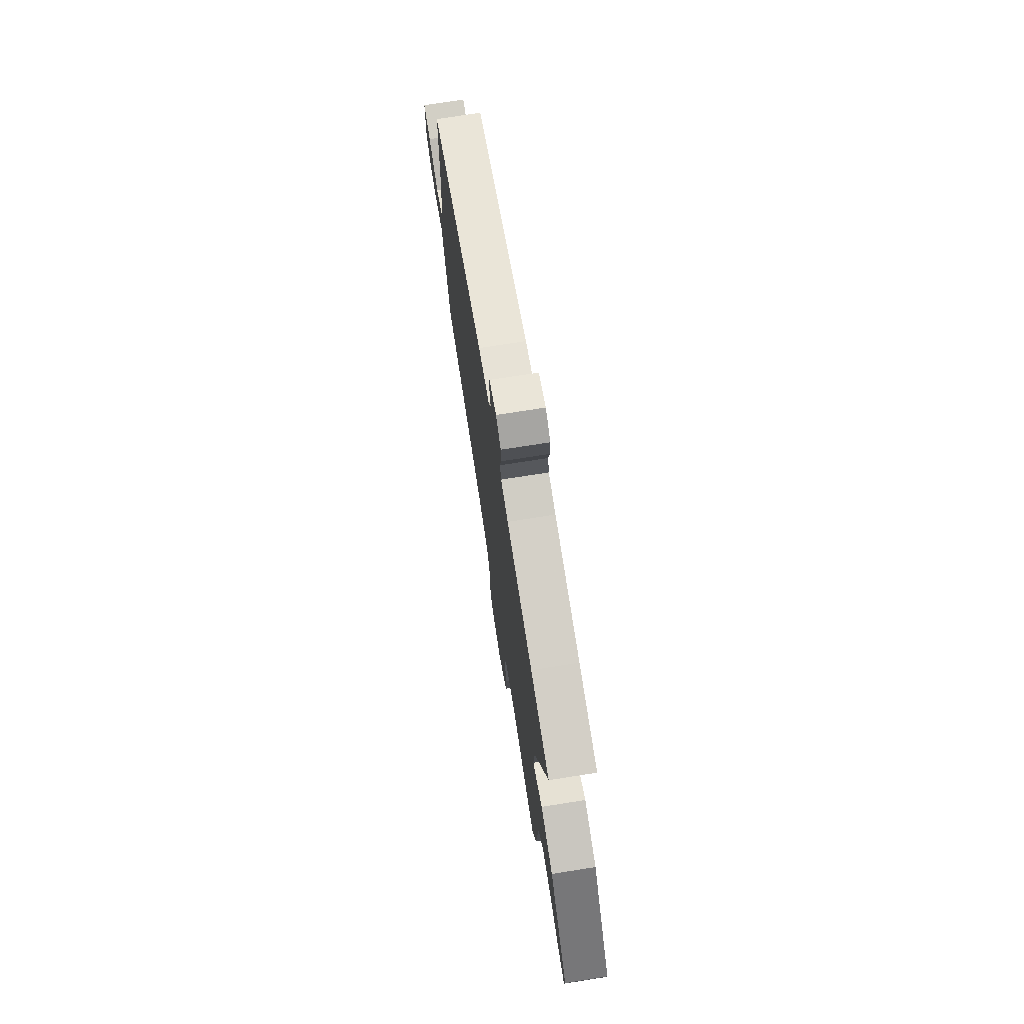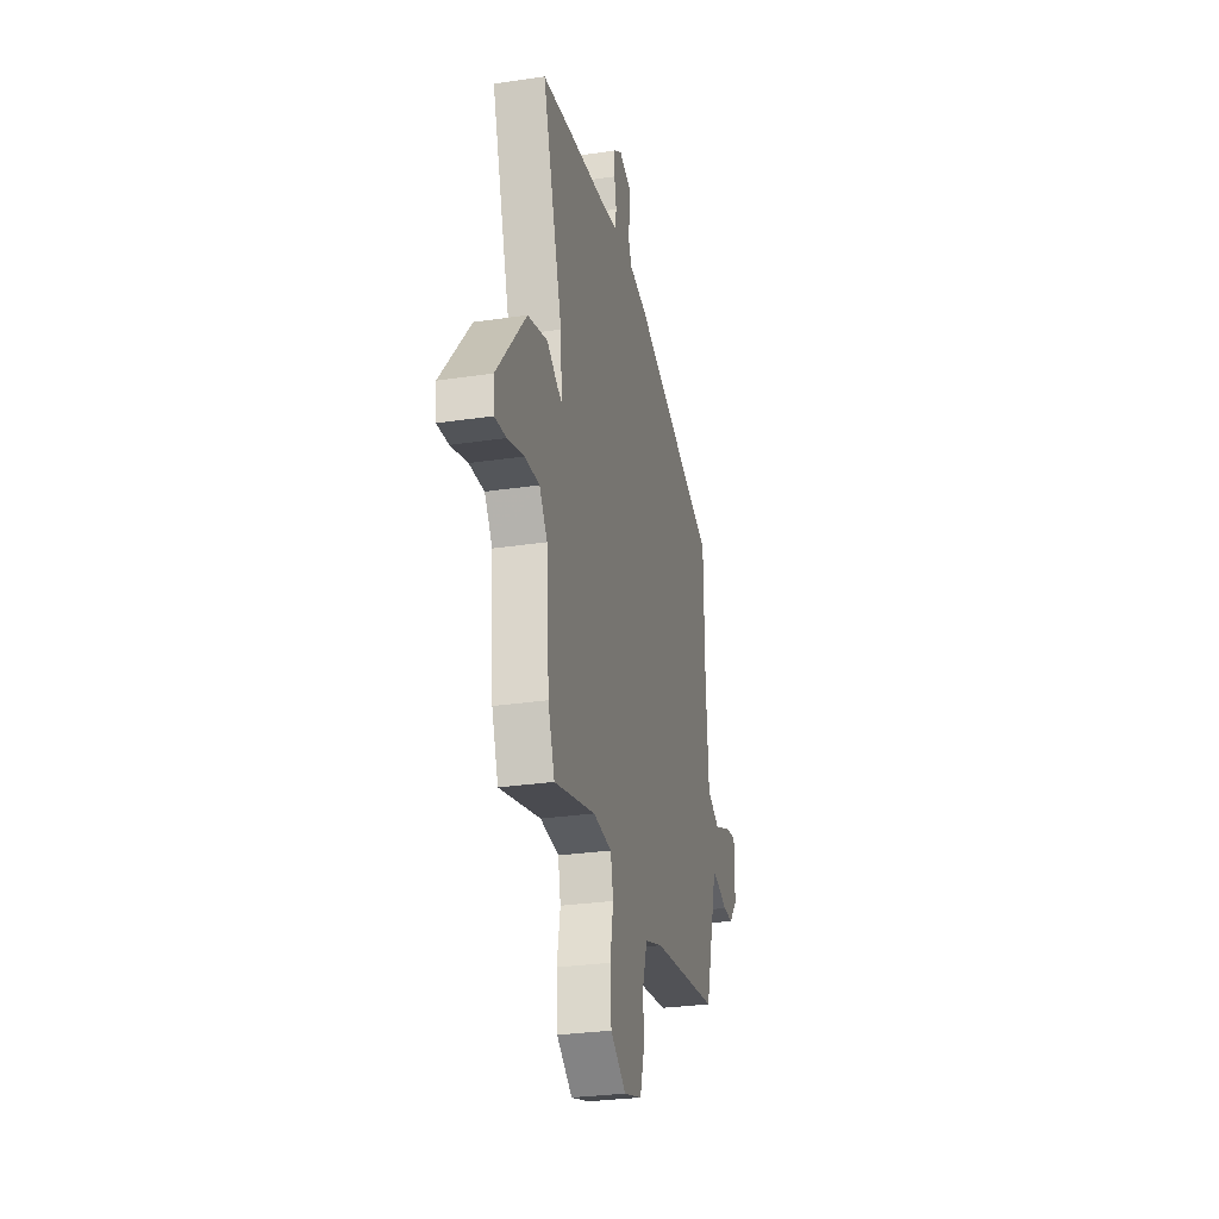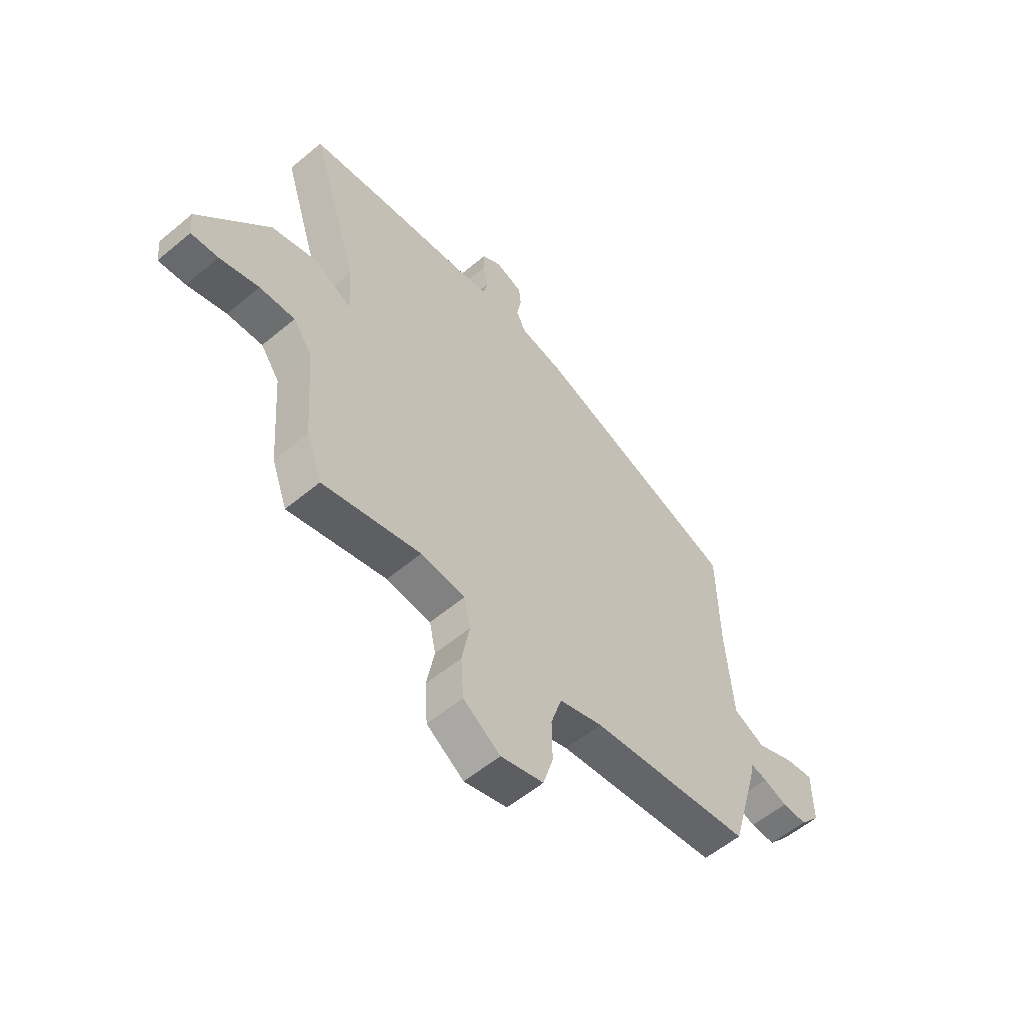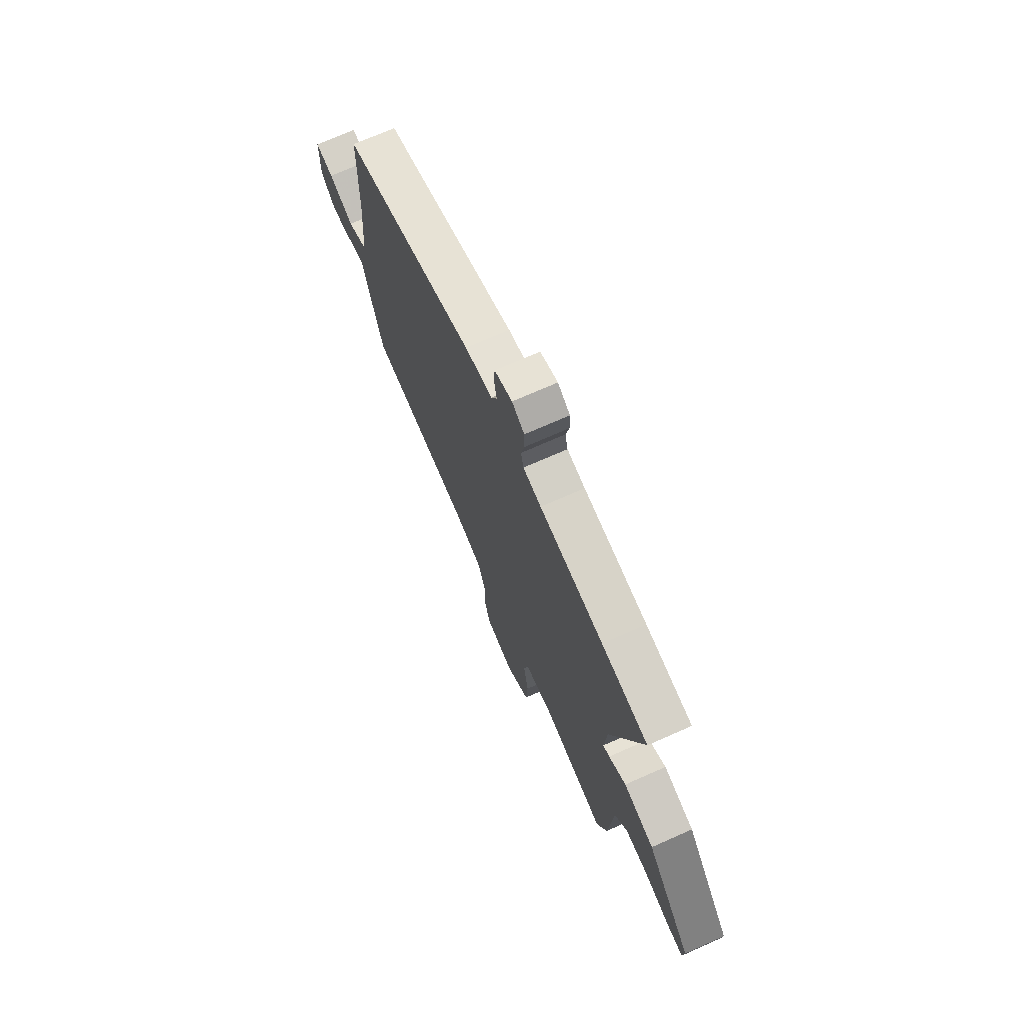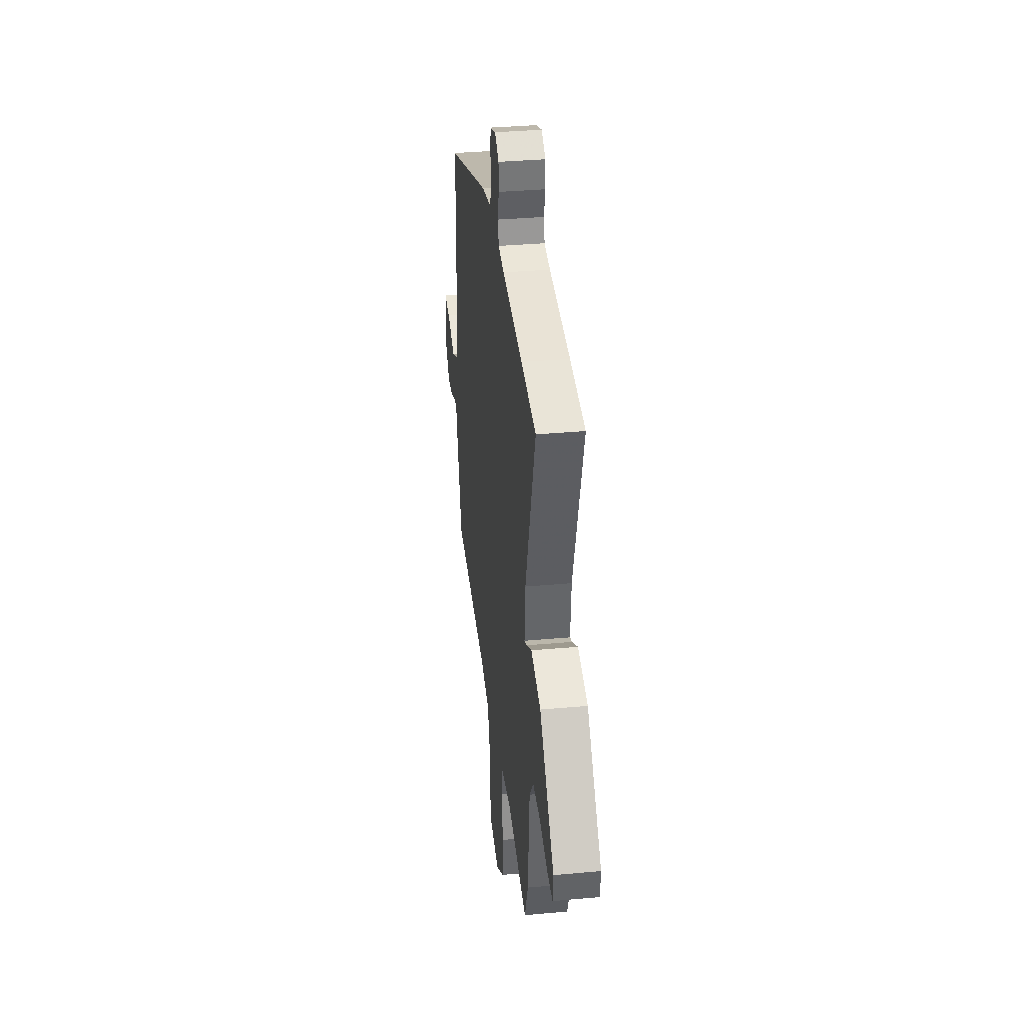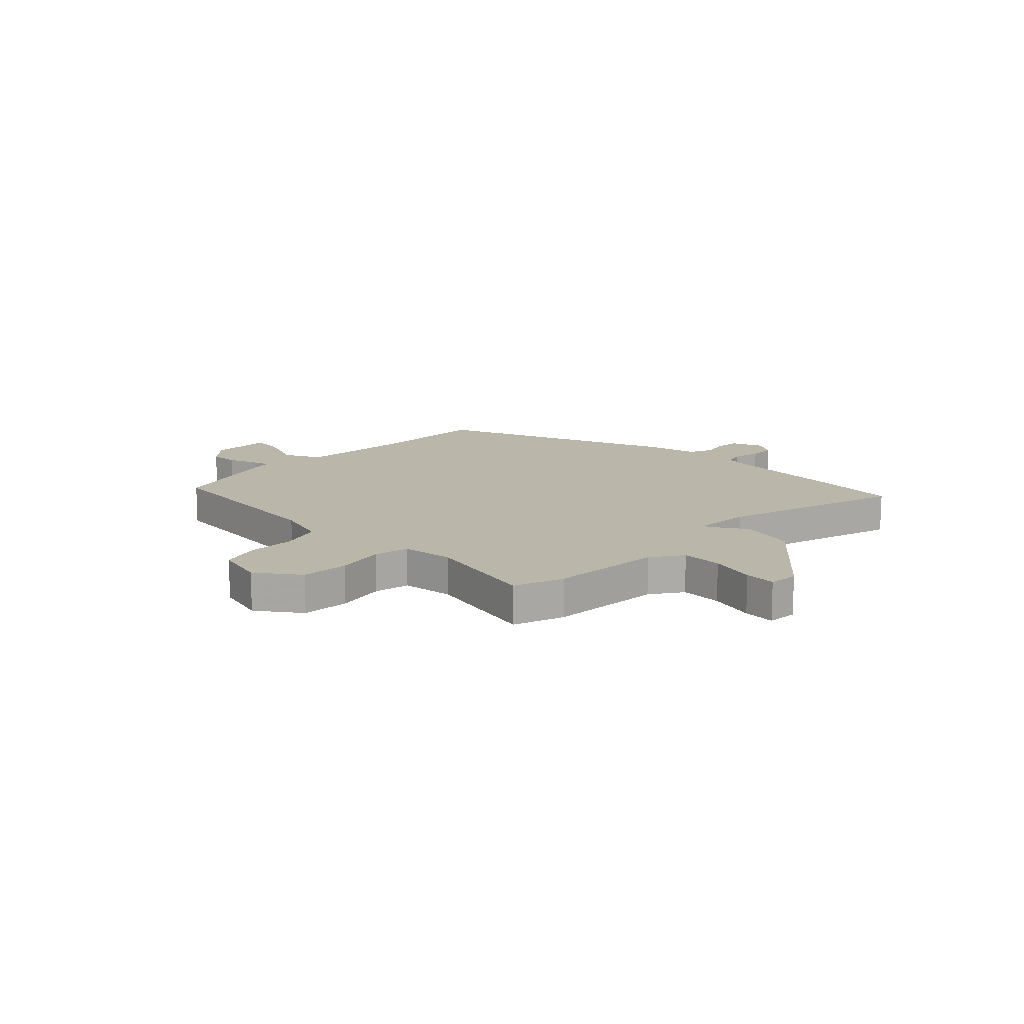
<metadata>
{"format":"obj","ext":"obj","renderer":"f3d","projection":"perspective","resolution":1024,"background":"white","views":[{"elev":73.2,"azim":-99.0,"up":"+Z"},{"elev":-28.8,"azim":-77.4,"up":"+Z"},{"elev":-56.8,"azim":-48.9,"up":"+Z"},{"elev":71.5,"azim":-113.9,"up":"+Z"},{"elev":34.5,"azim":-97.0,"up":"+Z"},{"elev":13.9,"azim":-136.8,"up":"+Y"}]}
</metadata>
<code>
v -0.496 0.07 -0.511
v -0.53 0.07 -0.418
v -0.546 0.07 -0.207
v -0.587 0.07 -0.149
v -0.664 0.07 -0.154
v -0.749 0.07 -0.18
v -0.808 0.07 -0.186
v -0.813 0.07 -0.13
v -0.66 0.07 0.055
v -0.557 0.07 0.085
v -0.499 0.07 0.05
v -0.477 0.07 0.042
v -0.485 0.07 0.15
v -0.59 0.07 0.487
v -0.433 0.07 0.51
v -0.217 0.07 0.537
v -0.156 0.07 0.549
v -0.147 0.07 0.589
v -0.158 0.07 0.641
v -0.157 0.07 0.69
v -0.115 0.07 0.718
v -0.055 0.07 0.697
v -0.051 0.07 0.652
v -0.061 0.07 0.601
v -0.041 0.07 0.558
v 0.053 0.07 0.54
v 0.507 0.07 0.38
v 0.511 0.07 0.146
v 0.526 0.07 -0.052
v 0.594 0.07 -0.085
v 0.678 0.07 -0.049
v 0.74 0.07 -0.039
v 0.741 0.07 -0.152
v 0.697 0.07 -0.203
v 0.643 0.07 -0.203
v 0.591 0.07 -0.184
v 0.555 0.07 -0.176
v 0.548 0.07 -0.212
v 0.488 0.07 -0.423
v 0.133 0.07 -0.47
v 0.038 0.07 -0.501
v 0.014 0.07 -0.577
v 0.015 0.07 -0.666
v -0.007 0.07 -0.739
v -0.101 0.07 -0.766
v -0.182 0.07 -0.711
v -0.188 0.07 -0.622
v -0.171 0.07 -0.53
v -0.185 0.07 -0.465
v -0.282 0.07 -0.456
v -0.496 0 -0.511
v -0.53 0 -0.418
v -0.546 0 -0.207
v -0.587 0 -0.149
v -0.664 0 -0.154
v -0.749 0 -0.18
v -0.808 0 -0.186
v -0.813 0 -0.13
v -0.66 0 0.055
v -0.557 0 0.085
v -0.499 0 0.05
v -0.477 0 0.042
v -0.485 0 0.15
v -0.59 0 0.487
v -0.433 0 0.51
v -0.217 0 0.537
v -0.156 0 0.549
v -0.147 0 0.589
v -0.158 0 0.641
v -0.157 0 0.69
v -0.115 0 0.718
v -0.055 0 0.697
v -0.051 0 0.652
v -0.061 0 0.601
v -0.041 0 0.558
v 0.053 0 0.54
v 0.507 0 0.38
v 0.511 0 0.146
v 0.526 0 -0.052
v 0.594 0 -0.085
v 0.678 0 -0.049
v 0.74 0 -0.039
v 0.741 0 -0.152
v 0.697 0 -0.203
v 0.643 0 -0.203
v 0.591 0 -0.184
v 0.555 0 -0.176
v 0.548 0 -0.212
v 0.488 0 -0.423
v 0.133 0 -0.47
v 0.038 0 -0.501
v 0.014 0 -0.577
v 0.015 0 -0.666
v -0.007 0 -0.739
v -0.101 0 -0.766
v -0.182 0 -0.711
v -0.188 0 -0.622
v -0.171 0 -0.53
v -0.185 0 -0.465
v -0.282 0 -0.456
f 46 47 48
f 45 46 48
f 44 45 48
f 43 44 48
f 42 43 48
f 41 42 48 49
f 40 41 49
f 40 49 50
f 39 40 50
f 38 39 50
f 37 38 50
f 34 35 36
f 33 34 36
f 32 33 36
f 31 32 36
f 30 31 36
f 29 30 36 37
f 25 26 27 28
f 25 28 29
f 22 23 24
f 21 22 24
f 20 21 24
f 19 20 24
f 18 19 24
f 17 18 24 25
f 1 2 3
f 50 1 3
f 37 50 3
f 29 37 3
f 25 29 3
f 17 25 3
f 16 17 3
f 9 10 11
f 8 9 11
f 7 8 11
f 6 7 11
f 5 6 11
f 4 5 11 12
f 3 4 12
f 16 3 12
f 13 14 15 16
f 12 13 16
f 98 97 96
f 98 96 95
f 98 95 94
f 98 94 93
f 98 93 92
f 99 98 92 91
f 99 91 90
f 100 99 90
f 100 90 89
f 100 89 88
f 100 88 87
f 86 85 84
f 86 84 83
f 86 83 82
f 86 82 81
f 86 81 80
f 87 86 80 79
f 78 77 76 75
f 79 78 75
f 74 73 72
f 74 72 71
f 74 71 70
f 74 70 69
f 74 69 68
f 75 74 68 67
f 53 52 51
f 53 51 100
f 53 100 87
f 53 87 79
f 53 79 75
f 53 75 67
f 53 67 66
f 61 60 59
f 61 59 58
f 61 58 57
f 61 57 56
f 61 56 55
f 62 61 55 54
f 62 54 53
f 62 53 66
f 66 65 64 63
f 66 63 62
f 1 51 52 2
f 2 52 53 3
f 3 53 54 4
f 4 54 55 5
f 5 55 56 6
f 6 56 57 7
f 7 57 58 8
f 8 58 59 9
f 9 59 60 10
f 10 60 61 11
f 11 61 62 12
f 12 62 63 13
f 13 63 64 14
f 14 64 65 15
f 15 65 66 16
f 16 66 67 17
f 17 67 68 18
f 18 68 69 19
f 19 69 70 20
f 20 70 71 21
f 21 71 72 22
f 22 72 73 23
f 23 73 74 24
f 24 74 75 25
f 25 75 76 26
f 26 76 77 27
f 27 77 78 28
f 28 78 79 29
f 29 79 80 30
f 30 80 81 31
f 31 81 82 32
f 32 82 83 33
f 33 83 84 34
f 34 84 85 35
f 35 85 86 36
f 36 86 87 37
f 37 87 88 38
f 38 88 89 39
f 39 89 90 40
f 40 90 91 41
f 41 91 92 42
f 42 92 93 43
f 43 93 94 44
f 44 94 95 45
f 45 95 96 46
f 46 96 97 47
f 47 97 98 48
f 48 98 99 49
f 49 99 100 50
f 50 100 51 1

</code>
